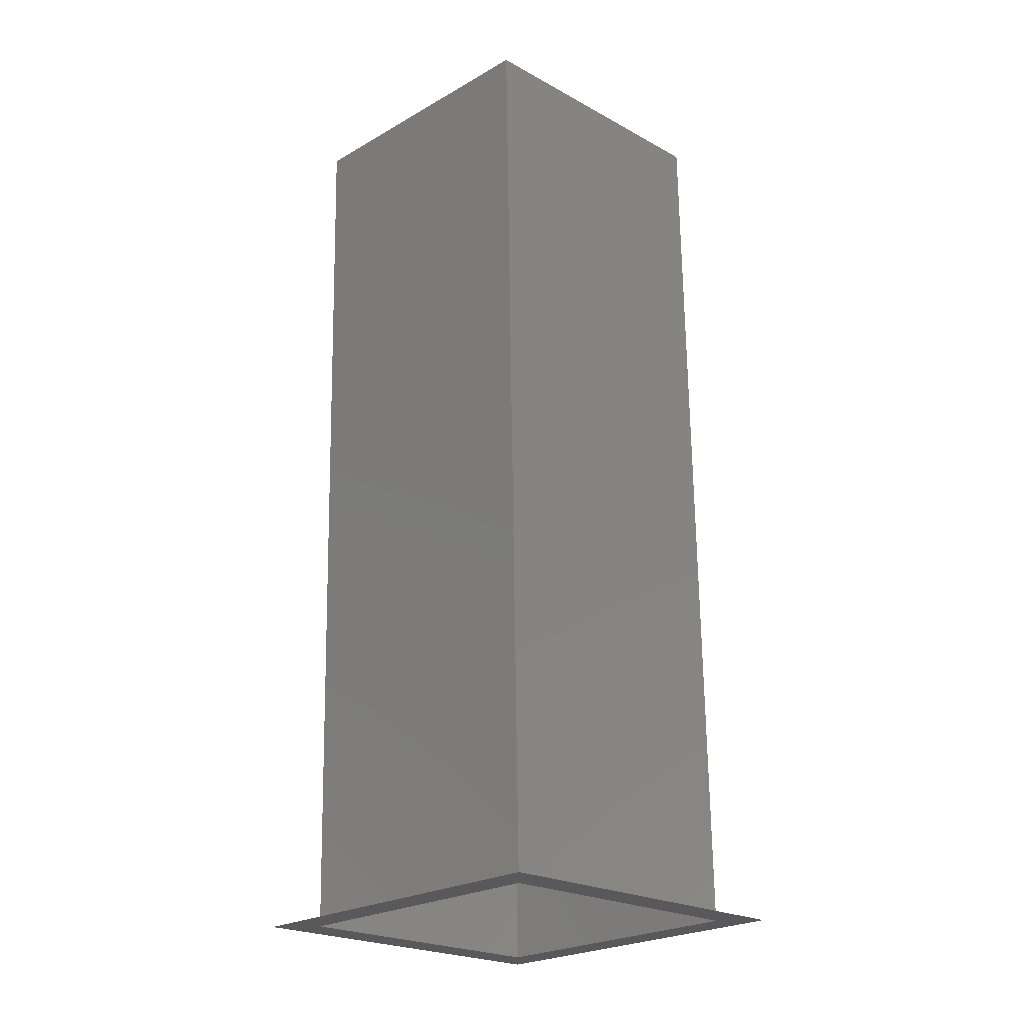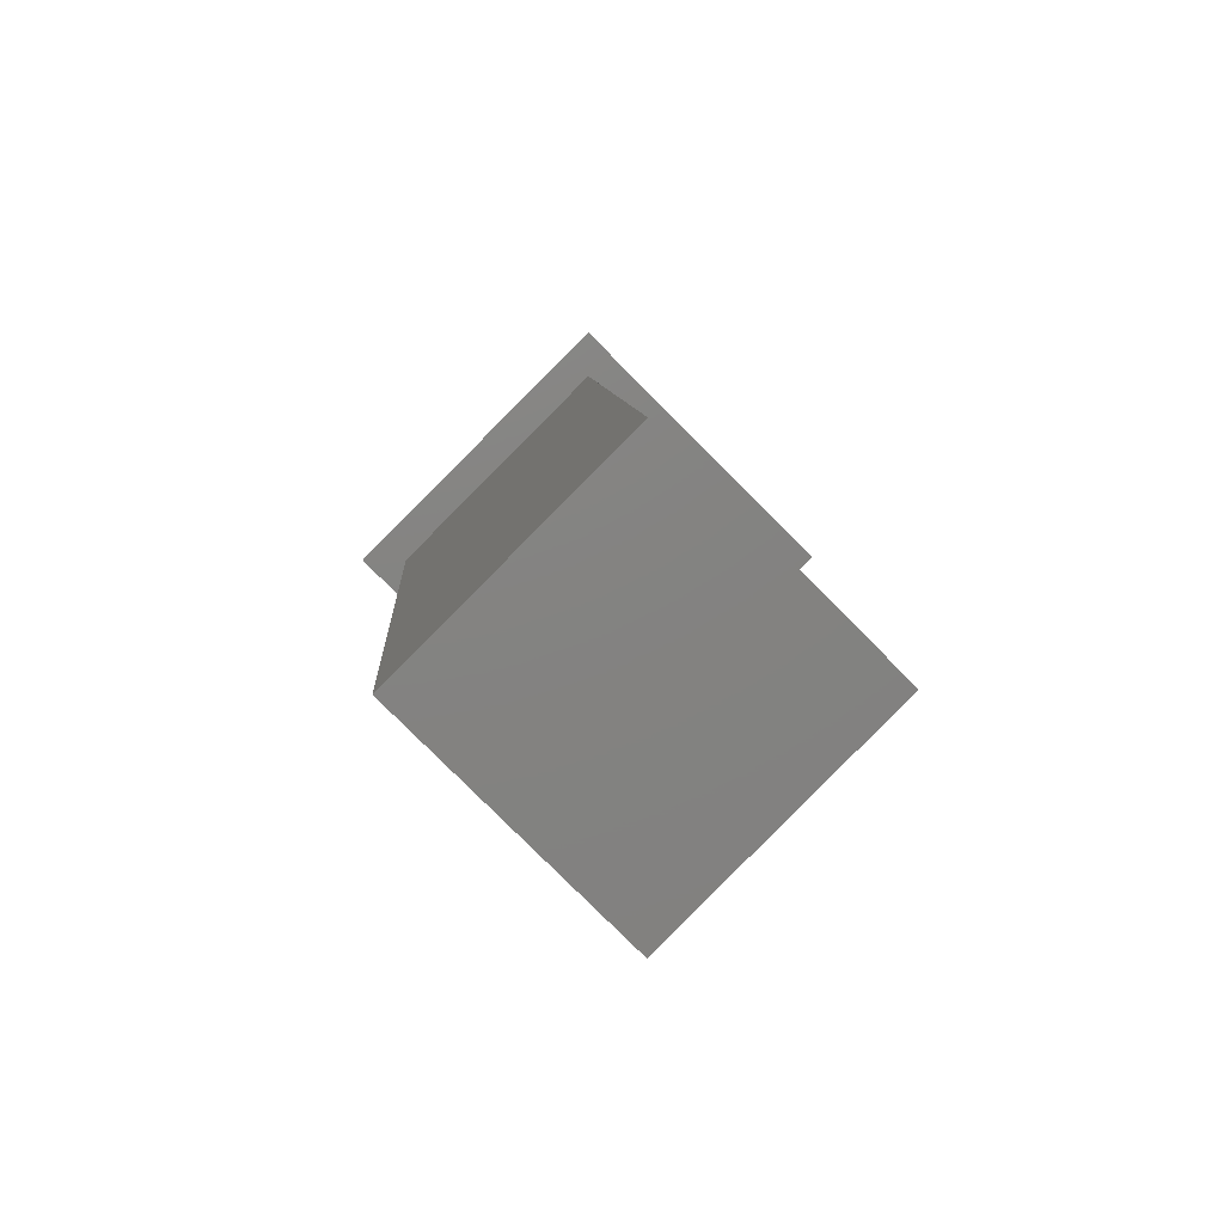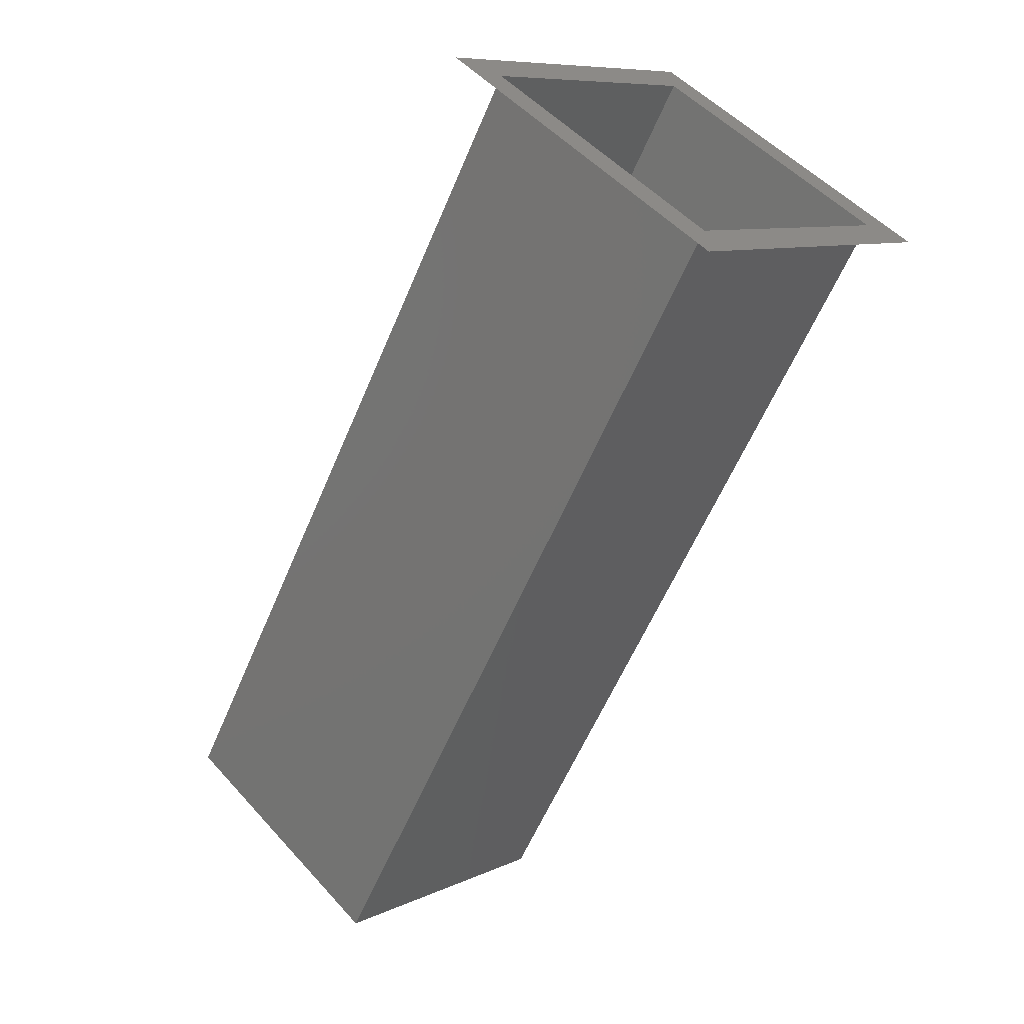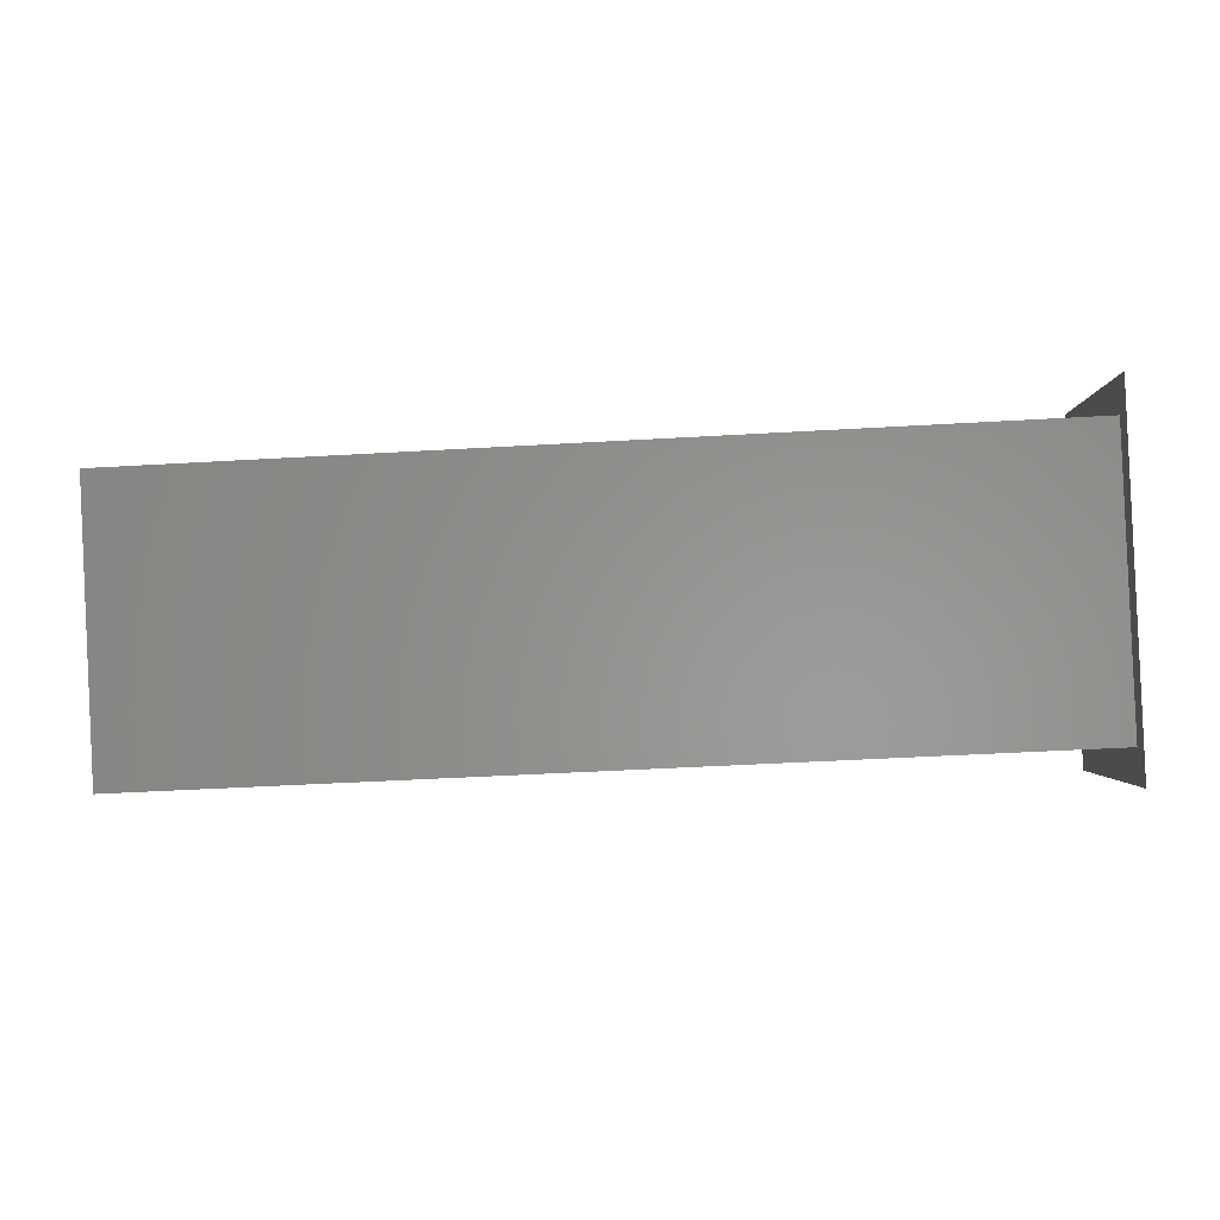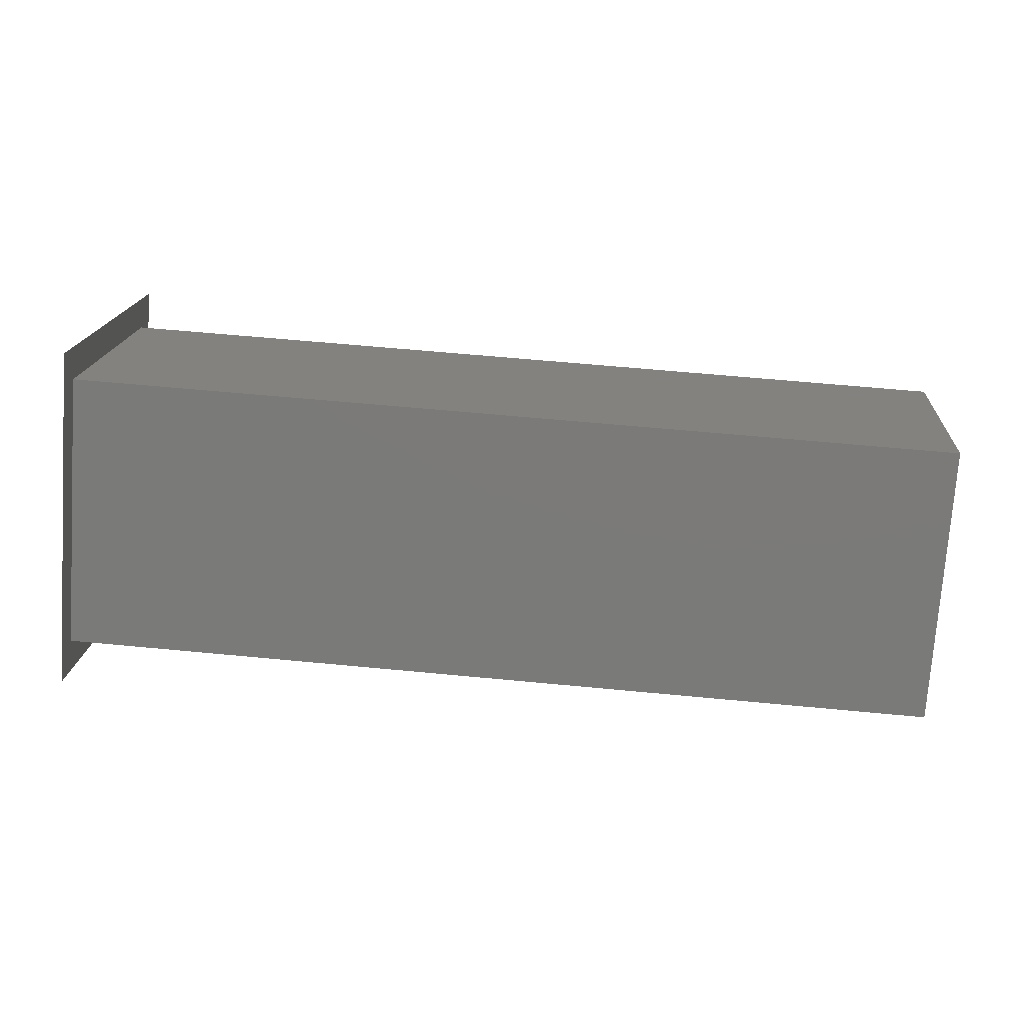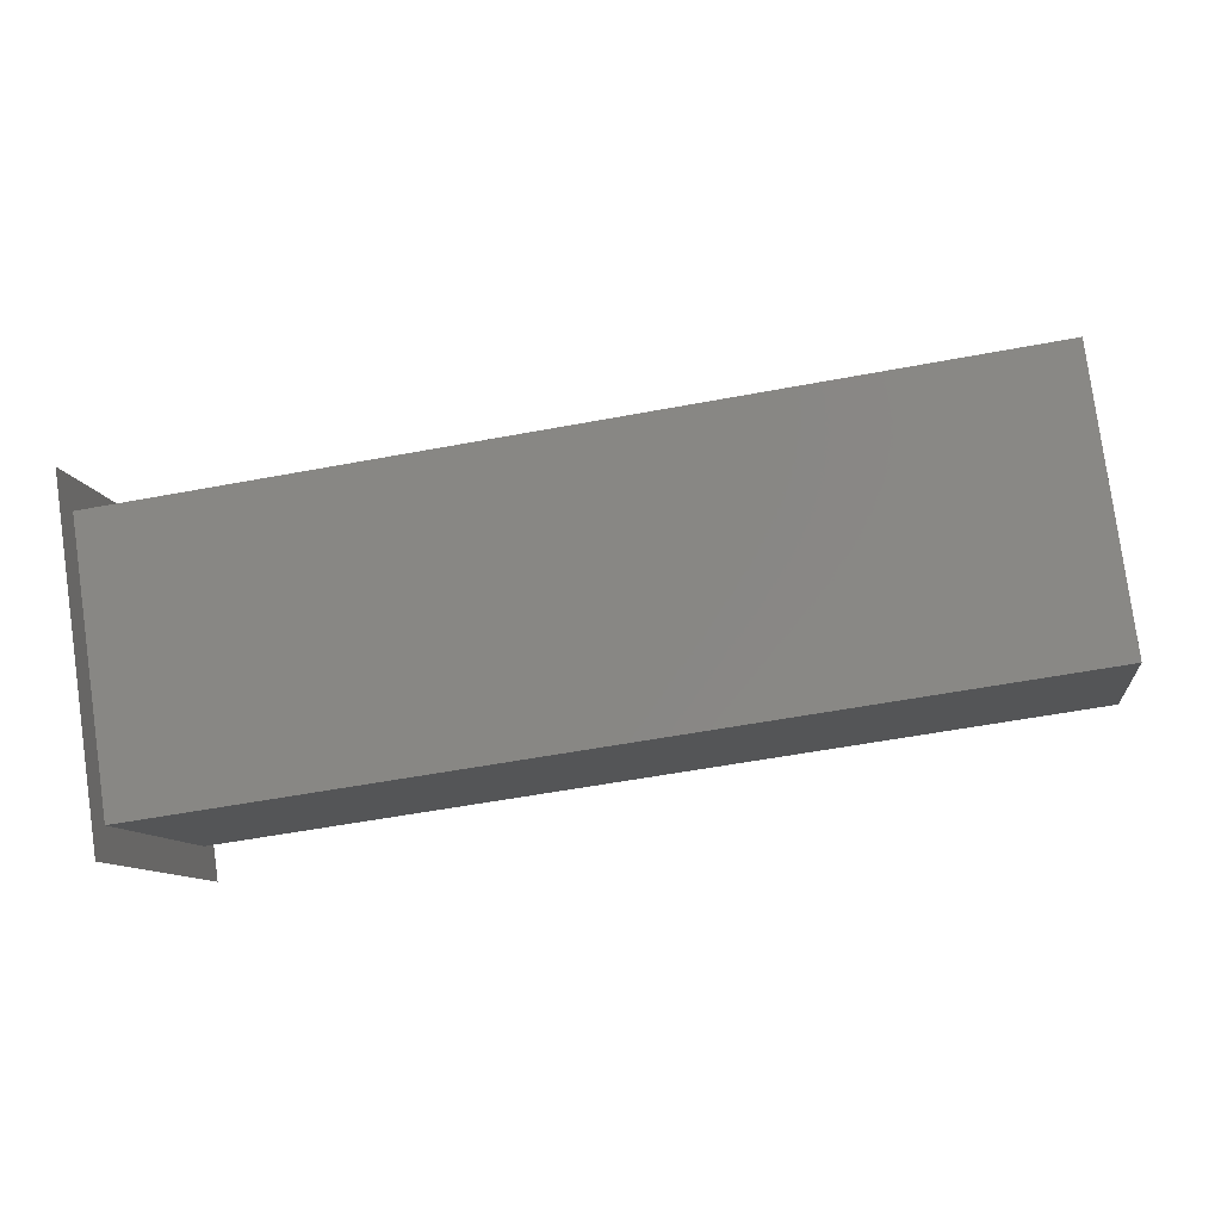
<metadata>
{"format":"stl","ext":"stl","renderer":"f3d","projection":"perspective","resolution":1024,"background":"white","views":[{"elev":67.9,"azim":-90.8,"up":"+Y"},{"elev":7.5,"azim":86.7,"up":"+Y"},{"elev":-59.4,"azim":-112.8,"up":"+Z"},{"elev":-46.4,"azim":-176.2,"up":"+Y"},{"elev":61.1,"azim":5.6,"up":"+Z"},{"elev":-54.9,"azim":11.3,"up":"+Y"}]}
</metadata>
<code>
# stl→obj: 12 verts, 18 faces
v -0.2129 0.2254 0.8655
v -0.2129 0.2214 0.8687
v -0.2129 0.2254 0.8647
v -0.2129 0.2222 0.8687
v -0.2129 0.2254 0.8727
v -0.2129 0.2254 0.8719
v -0.2129 0.2294 0.8687
v -0.2129 0.2287 0.8687
v -0.1984 0.2254 0.8719
v -0.1984 0.2287 0.8687
v -0.1984 0.2254 0.8655
v -0.1984 0.2222 0.8687
f 1 2 3
f 1 4 2
f 5 4 6
f 5 2 4
f 7 6 8
f 7 8 1
f 7 1 3
f 7 5 6
f 8 6 9
f 8 9 10
f 1 10 11
f 1 8 10
f 4 11 12
f 4 1 11
f 6 12 9
f 6 4 12
f 11 10 9
f 11 9 12

</code>
